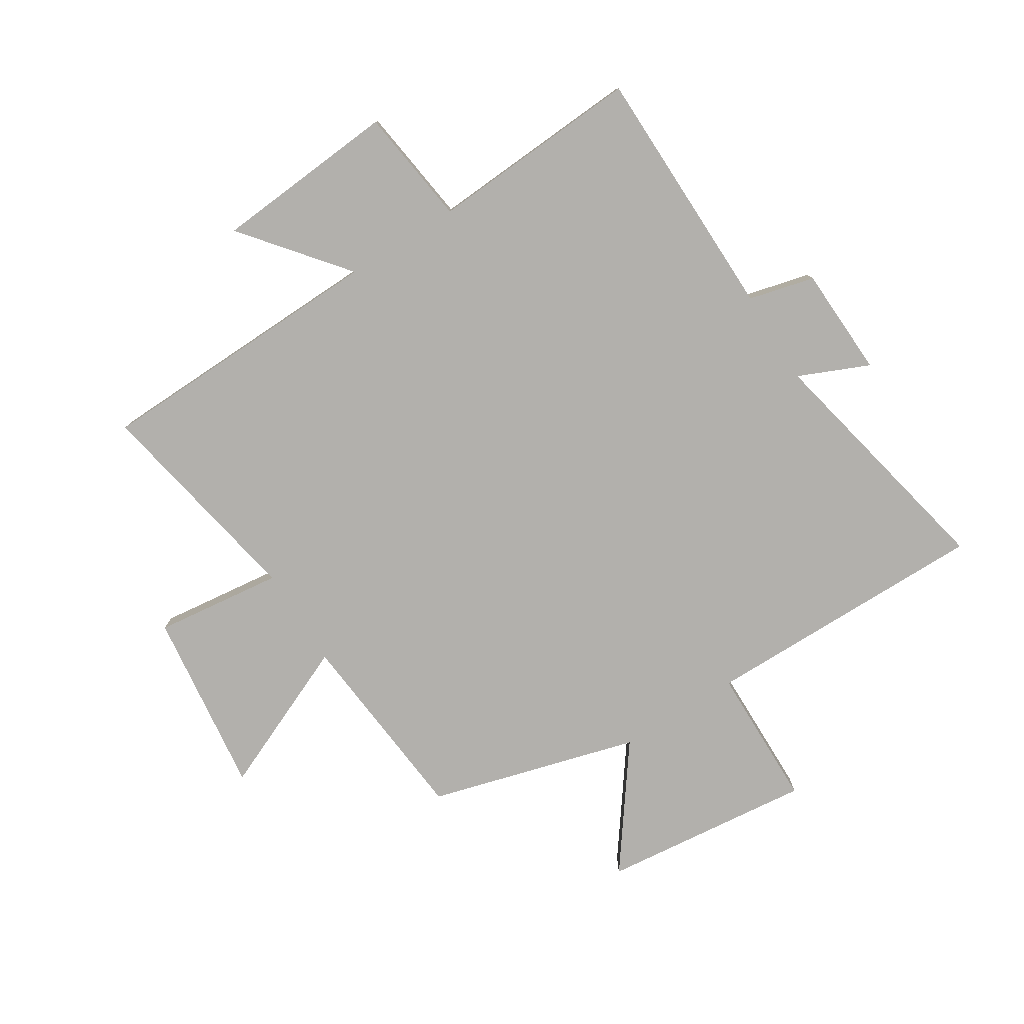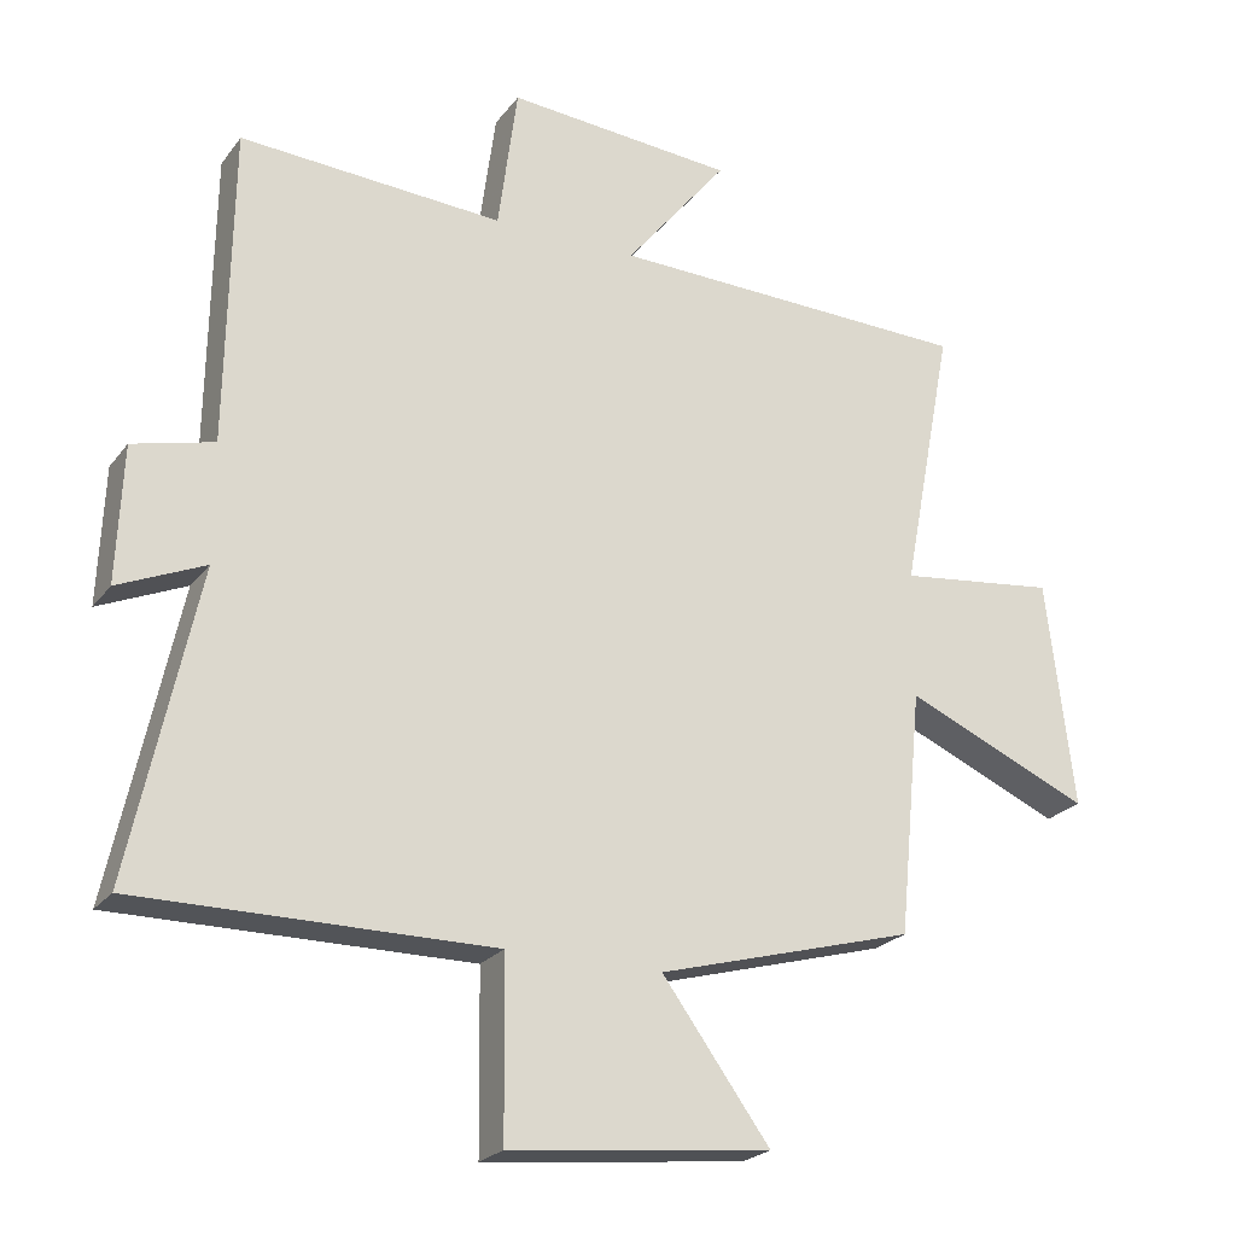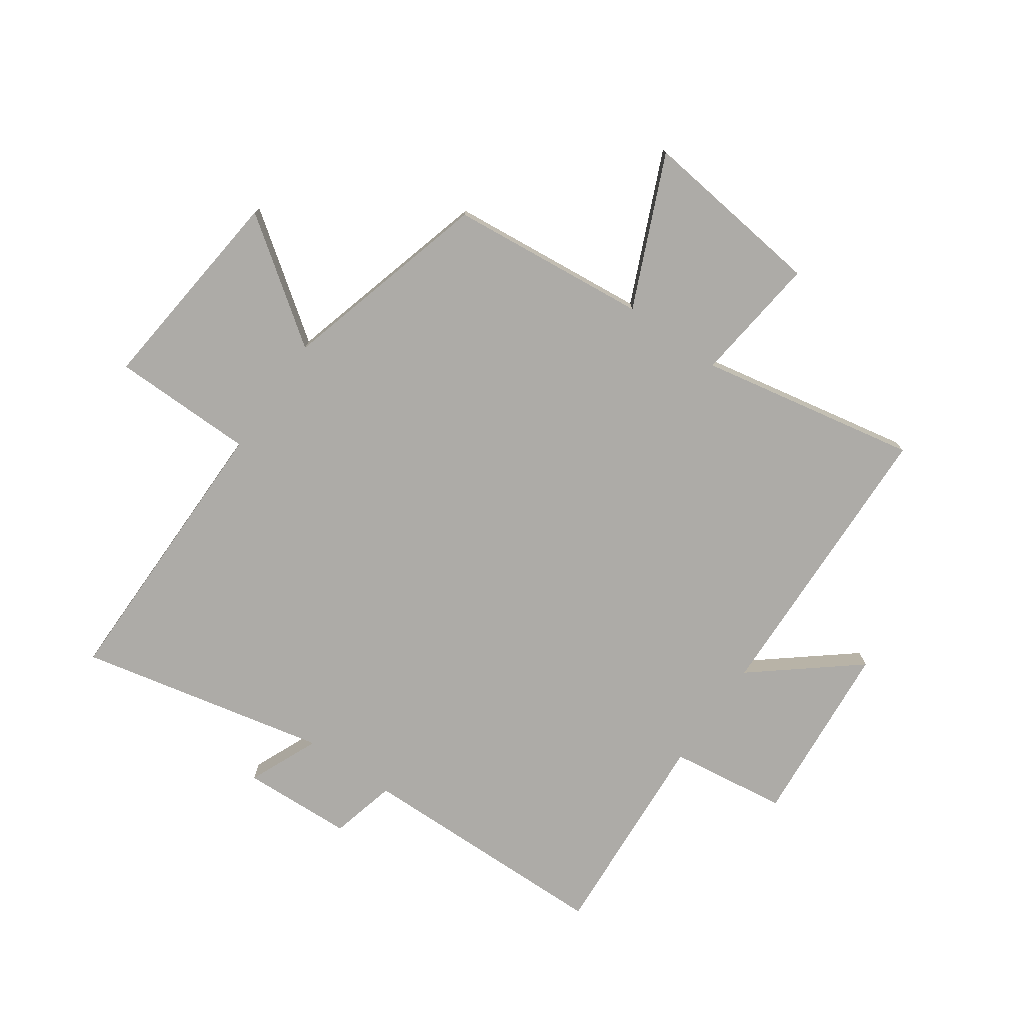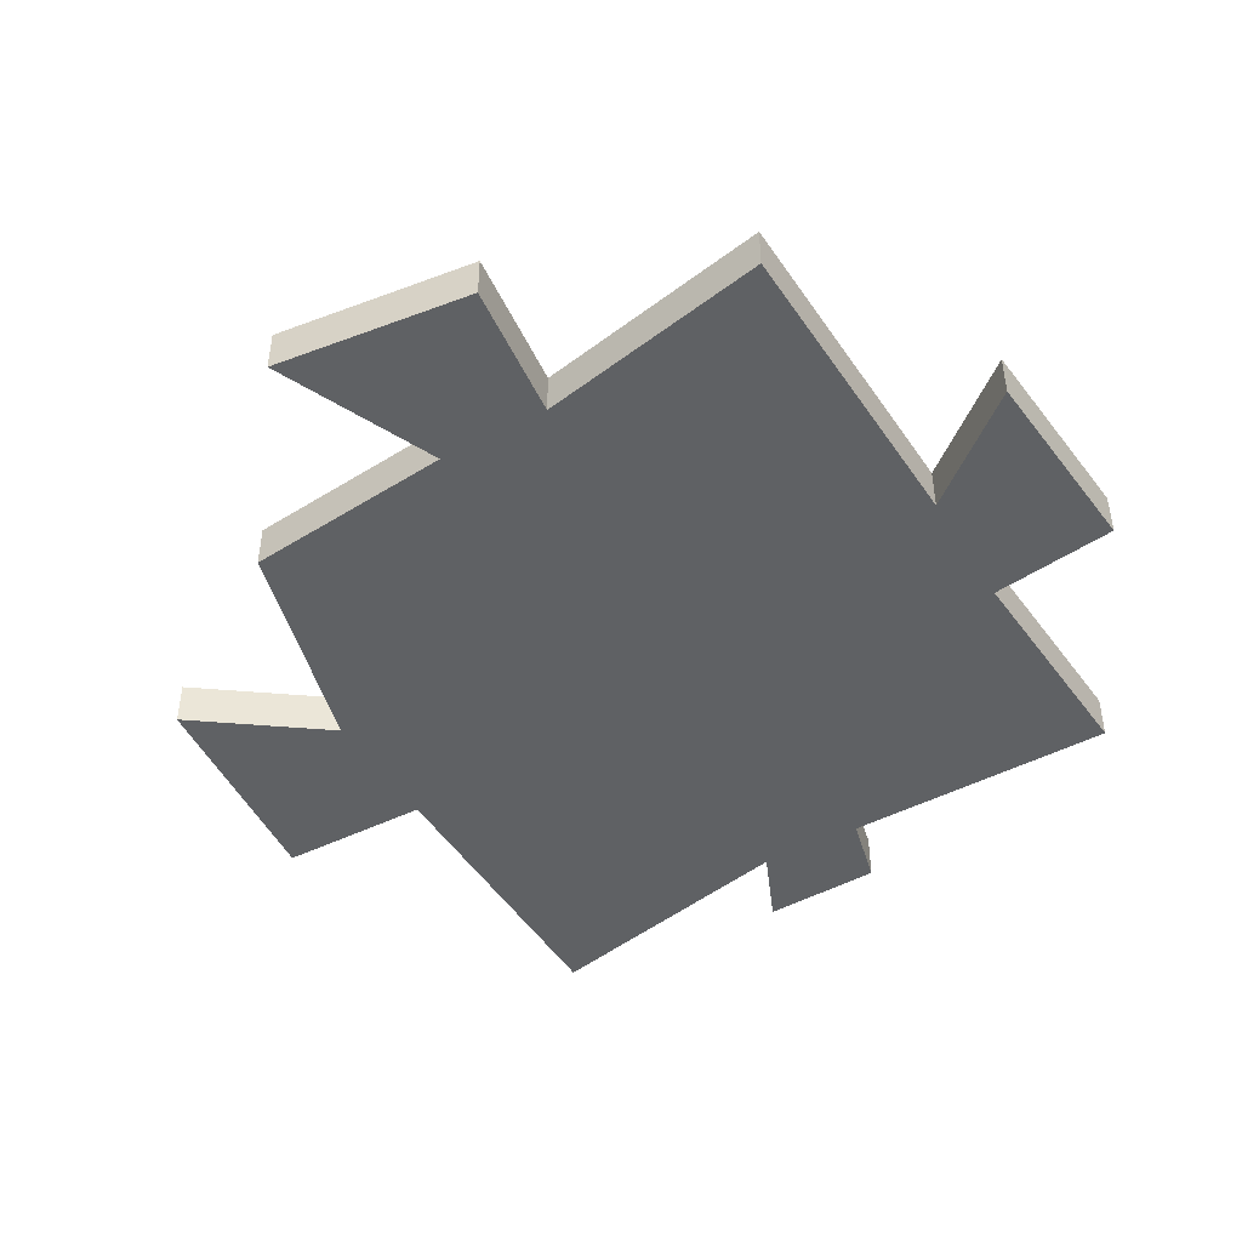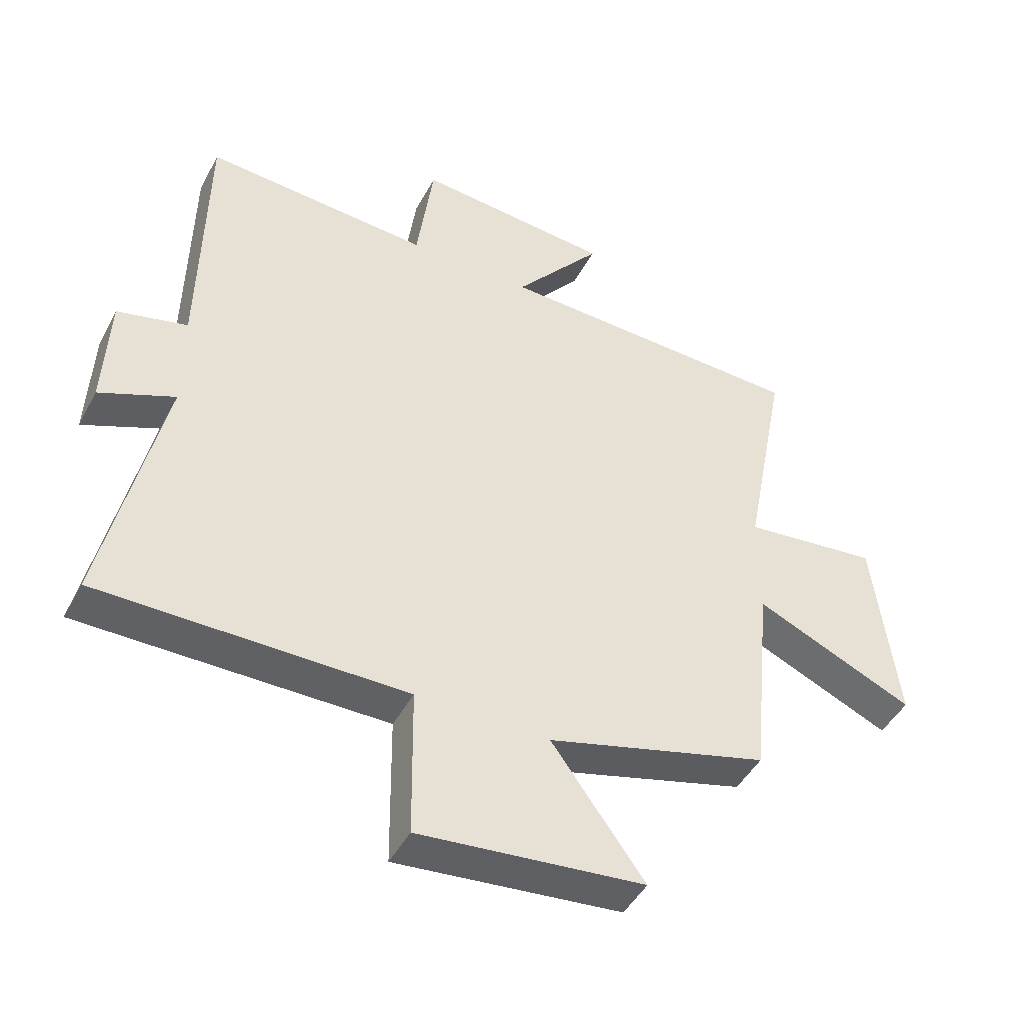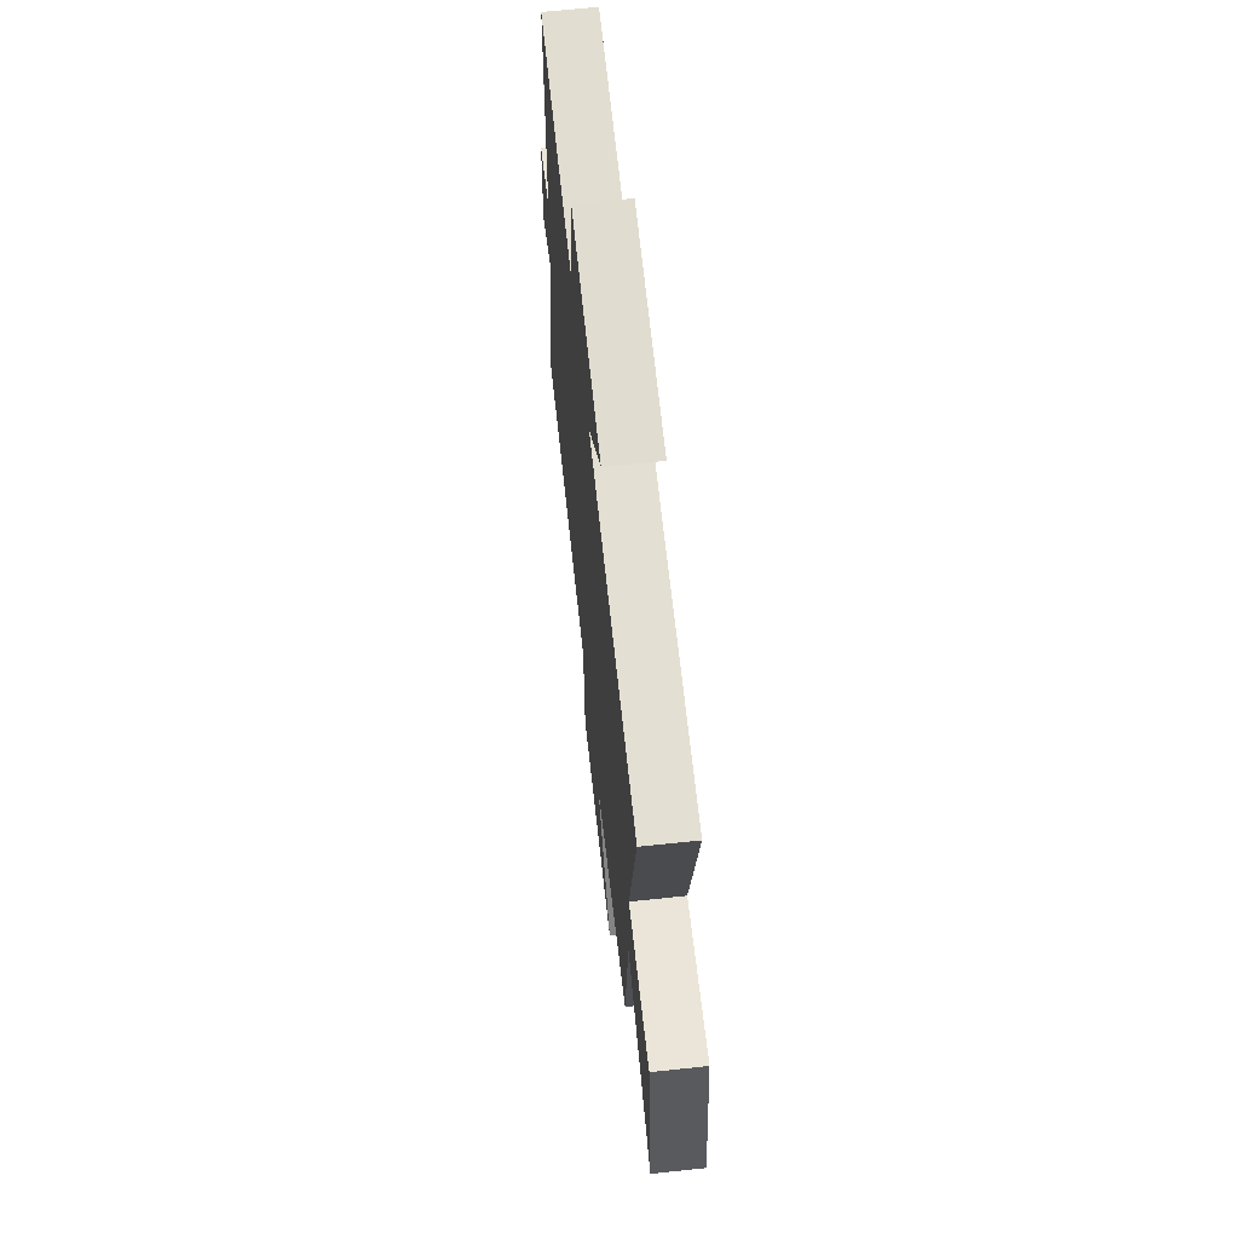
<metadata>
{"format":"obj","ext":"obj","renderer":"f3d","projection":"perspective","resolution":1024,"background":"white","views":[{"elev":-78.7,"azim":32.1,"up":"+Y"},{"elev":-23.2,"azim":152.7,"up":"+Z"},{"elev":-76.4,"azim":-124.9,"up":"+Y"},{"elev":-45.6,"azim":-59.7,"up":"+Y"},{"elev":-46.0,"azim":153.1,"up":"+Z"},{"elev":65.0,"azim":-96.1,"up":"+Z"}]}
</metadata>
<code>
v 0.493 0.07 0.523
v 0.5 0.07 0.087
v 0.612 0.07 0.059
v 0.62 0.07 -0.129
v 0.5 0.07 -0.077
v 0.592 0.07 -0.502
v 0.103 0.07 -0.5
v 0.1 0.07 -0.743
v -0.26 0.07 -0.705
v -0.111 0.07 -0.5
v -0.467 0.07 -0.401
v -0.5 0.07 -0.063
v -0.756 0.07 -0.175
v -0.718 0.07 0.139
v -0.5 0.07 0.113
v -0.571 0.07 0.485
v -0.07 0.07 0.5
v -0.211 0.07 0.674
v 0.103 0.07 0.7
v 0.13 0.07 0.5
v 0.493 0 0.523
v 0.5 0 0.087
v 0.612 0 0.059
v 0.62 0 -0.129
v 0.5 0 -0.077
v 0.592 0 -0.502
v 0.103 0 -0.5
v 0.1 0 -0.743
v -0.26 0 -0.705
v -0.111 0 -0.5
v -0.467 0 -0.401
v -0.5 0 -0.063
v -0.756 0 -0.175
v -0.718 0 0.139
v -0.5 0 0.113
v -0.571 0 0.485
v -0.07 0 0.5
v -0.211 0 0.674
v 0.103 0 0.7
v 0.13 0 0.5
f 17 18 19 20
f 15 16 17 20
f 15 20 1 2
f 12 13 14 15
f 10 11 12 15
f 10 15 2 3
f 7 8 9 10
f 7 10 3
f 5 6 7
f 5 7 3
f 3 4 5
f 40 39 38 37
f 40 37 36 35
f 22 21 40 35
f 35 34 33 32
f 35 32 31 30
f 23 22 35 30
f 30 29 28 27
f 23 30 27
f 27 26 25
f 23 27 25
f 25 24 23
f 1 21 22 2
f 2 22 23 3
f 3 23 24 4
f 4 24 25 5
f 5 25 26 6
f 6 26 27 7
f 7 27 28 8
f 8 28 29 9
f 9 29 30 10
f 10 30 31 11
f 11 31 32 12
f 12 32 33 13
f 13 33 34 14
f 14 34 35 15
f 15 35 36 16
f 16 36 37 17
f 17 37 38 18
f 18 38 39 19
f 19 39 40 20
f 20 40 21 1

</code>
